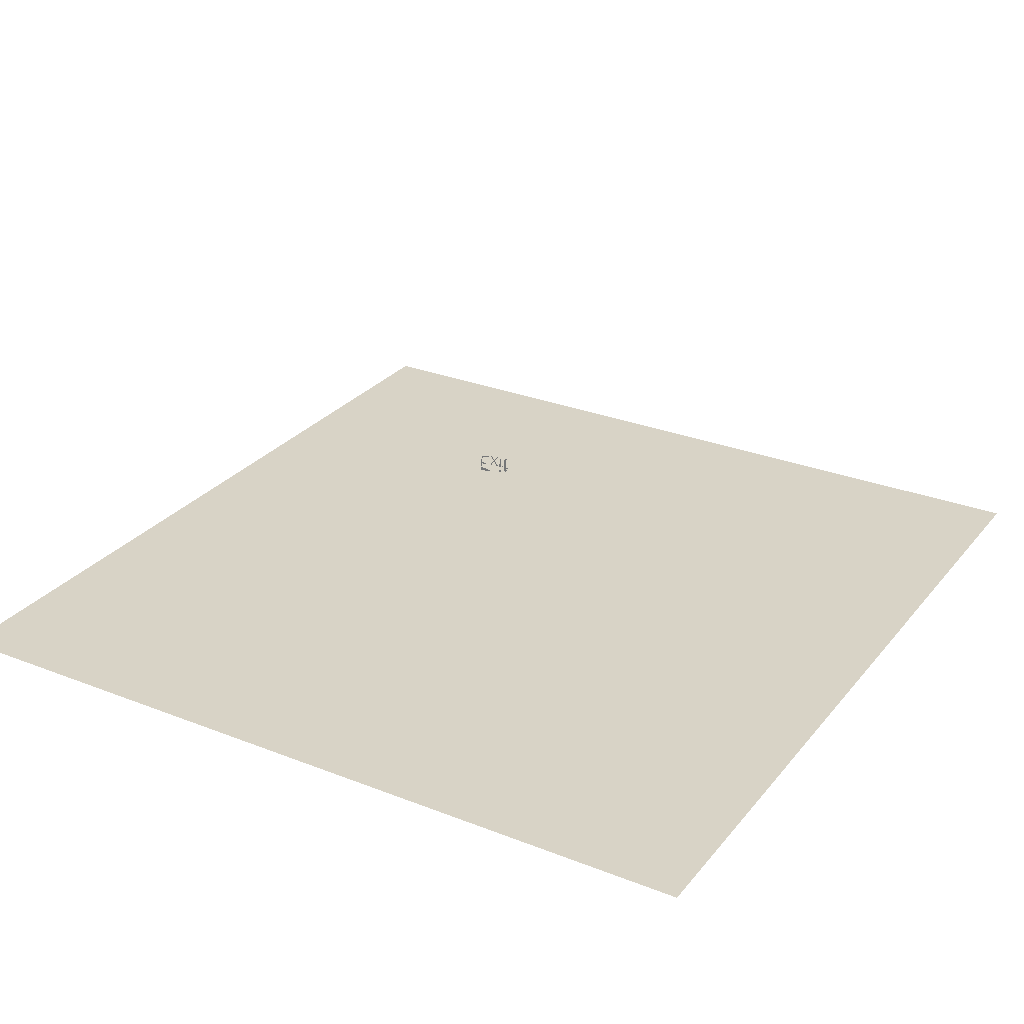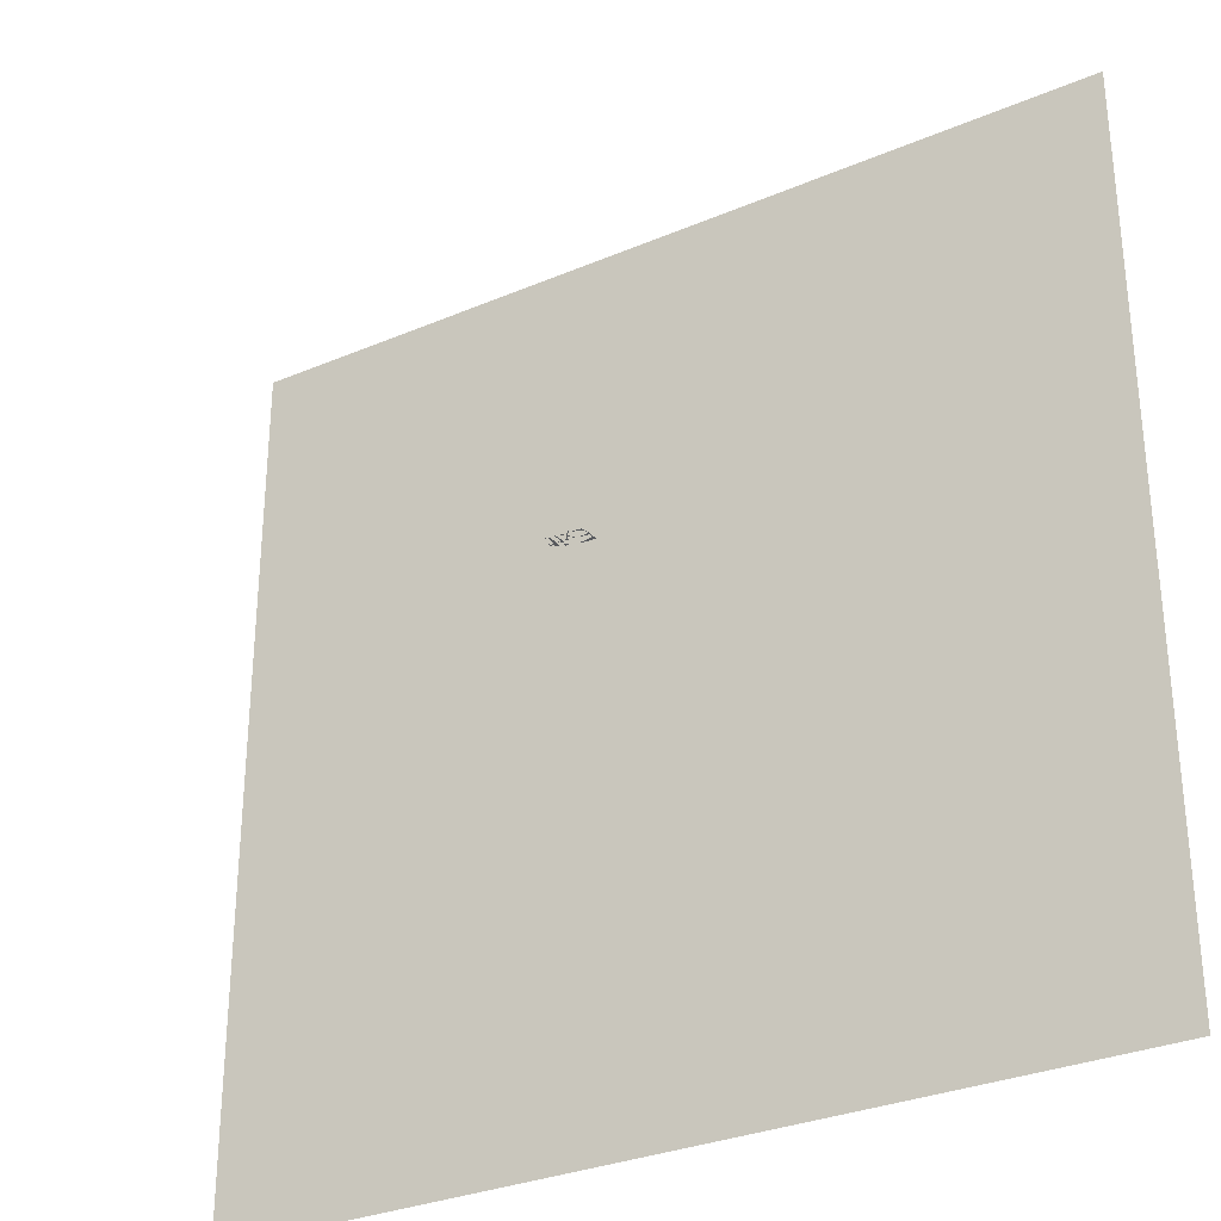
<metadata>
{"format":"obj","ext":"obj","renderer":"f3d","projection":"perspective","resolution":1024,"background":"white","views":[{"elev":28.0,"azim":-149.2,"up":"+Z"},{"elev":-30.8,"azim":31.4,"up":"+Y"}]}
</metadata>
<code>
o ExitPauseMenuButton
v 1 -1 0
v -1 -1 0
v 1 1 0
v -1 1 0
f 2 3 1
f 2 4 3
o ExitPauseMenuButtonText
v -0.03108 0.06569 0.3566
v -0.03064 0.06569 0.3573
v -0.02972 0.06569 0.3572
v -0.02958 0.06569 0.3565
v -0.03024 0.06569 0.3563
v -0.03222 0.06569 0.3521
v -0.03214 0.06569 0.3526
v -0.03159 0.06569 0.353
v -0.03064 0.06569 0.3532
v -0.02958 0.06569 0.3533
v -0.02844 0.06569 0.3536
v -0.02741 0.06569 0.3536
v -0.02628 0.06569 0.3536
v -0.02484 0.06569 0.354
v -0.024 0.06569 0.3537
v -0.02297 0.06569 0.354
v -0.0222 0.06569 0.3546
v -0.02184 0.06569 0.3551
v -0.02184 0.06569 0.3558
v -0.02176 0.06569 0.357
v -0.02147 0.06569 0.3576
v -0.02147 0.06569 0.3584
v -0.02125 0.06569 0.3594
v -0.02085 0.06569 0.3609
v -0.0207 0.06569 0.3621
v -0.0207 0.06569 0.3668
v -0.02077 0.06569 0.3679
v -0.0207 0.06569 0.3693
v -0.02041 0.06569 0.3704
v -0.02033 0.06569 0.3712
v -0.02019 0.06569 0.3727
v -0.02048 0.06569 0.3752
v -0.02077 0.06569 0.3758
v -0.02125 0.06569 0.3769
v -0.02199 0.06569 0.3774
v -0.02334 0.06569 0.3779
v -0.02415 0.06569 0.3778
v -0.02576 0.06569 0.3778
v -0.02536 0.06569 0.3784
v -0.02407 0.06569 0.3789
v -0.02235 0.06569 0.3789
v -0.02125 0.06569 0.3787
v -0.02012 0.06569 0.3784
v -0.01905 0.06569 0.3777
v -0.01795 0.06569 0.3773
v -0.01682 0.06569 0.3761
v -0.01627 0.06569 0.3749
v -0.01619 0.06569 0.3736
v -0.0159 0.06569 0.3722
v -0.0156 0.06569 0.3712
v -0.01575 0.06569 0.3698
v -0.01575 0.06569 0.3683
v -0.0156 0.06569 0.3672
v -0.01582 0.06569 0.3661
v -0.01546 0.06569 0.3647
v -0.01531 0.06569 0.363
v -0.01524 0.06569 0.3617
v -0.01531 0.06569 0.3605
v -0.0156 0.06569 0.3591
v -0.0156 0.06569 0.3544
v -0.01461 0.06569 0.3546
v -0.01366 0.06569 0.3549
v -0.0126 0.06569 0.3552
v -0.01186 0.06569 0.3558
v -0.01117 0.06569 0.3559
v -0.01065 0.06569 0.3558
v -0.01036 0.06569 0.3555
v -0.01036 0.06569 0.3551
v -0.01051 0.06569 0.3544
v -0.01095 0.06569 0.354
v -0.01172 0.06569 0.3536
v -0.01252 0.06569 0.3536
v -0.01351 0.06569 0.3534
v -0.01447 0.06569 0.3533
v -0.0156 0.06569 0.3532
v -0.01575 0.06569 0.3525
v -0.0156 0.06569 0.3515
v -0.01575 0.06569 0.3503
v -0.01582 0.06569 0.3487
v -0.01575 0.06569 0.3477
v -0.0156 0.06569 0.3468
v -0.01531 0.06569 0.3458
v -0.01531 0.06569 0.345
v -0.01575 0.06569 0.3441
v -0.01682 0.06569 0.3436
v -0.01755 0.06569 0.3428
v -0.01869 0.06569 0.3424
v -0.0196 0.06569 0.3425
v -0.02041 0.06569 0.3428
v -0.02125 0.06569 0.3434
v -0.02155 0.06569 0.3439
v -0.02213 0.06569 0.3446
v -0.02235 0.06569 0.3452
v -0.0229 0.06569 0.3461
v -0.02305 0.06569 0.3465
v -0.02297 0.06569 0.3476
v -0.02268 0.06569 0.3484
v -0.02257 0.06569 0.3493
v -0.0222 0.06569 0.3501
v -0.02235 0.06569 0.3507
v -0.02297 0.06569 0.3512
v -0.024 0.06569 0.3514
v -0.02499 0.06569 0.3513
v -0.02778 0.06569 0.3513
v -0.02859 0.06569 0.3514
v -0.03002 0.06569 0.3515
v -0.03108 0.06569 0.3518
v -0.03159 0.06569 0.3518
v -0.003503 0.06569 0.3359
v -0.002917 0.06569 0.3363
v -0.002293 0.06569 0.3362
v -0.002476 0.06569 0.3355
v -0.00299 0.06569 0.3353
v -0.007207 0.06569 0.3373
v -0.00706 0.06569 0.3379
v -0.006437 0.06569 0.3386
v -0.005923 0.06569 0.3393
v -0.005923 0.06569 0.34
v -0.00629 0.06569 0.3407
v -0.006657 0.06569 0.3412
v -0.006657 0.06569 0.3422
v -0.00629 0.06569 0.3432
v -0.005703 0.06569 0.3439
v -0.004933 0.06569 0.3445
v -0.00398 0.06569 0.3446
v -0.002917 0.06569 0.3445
v -0.002293 0.06569 0.3441
v -0.00156 0.06569 0.3436
v -0.0009 0.06569 0.3428
v -5.6e-05 0.06569 0.3418
v 0.00031 0.06569 0.3408
v 0.000457 0.06569 0.3401
v 0.00031 0.06569 0.3394
v -5.6e-05 0.06569 0.3386
v -0.00057 0.06569 0.3379
v -0.001633 0.06569 0.3374
v -0.00255 0.06569 0.3372
v -0.003907 0.06569 0.3371
v -0.005227 0.06569 0.3367
v -0.006144 0.06569 0.3366
v -0.006804 0.06569 0.3367
v -0.007647 0.06569 0.3532
v -0.007427 0.06569 0.3536
v -0.006657 0.06569 0.354
v -0.006144 0.06569 0.3544
v -0.005923 0.06569 0.3553
v -0.005777 0.06569 0.3565
v -0.005373 0.06569 0.3577
v -0.00563 0.06569 0.3588
v -0.0053 0.06569 0.3597
v -0.005227 0.06569 0.3609
v -0.00508 0.06569 0.3622
v -0.00508 0.06569 0.3634
v -0.005227 0.06569 0.365
v -0.00508 0.06569 0.3662
v -0.00508 0.06569 0.3675
v -0.0053 0.06569 0.3685
v -0.00563 0.06569 0.3694
v -0.0053 0.06569 0.3705
v -0.005703 0.06569 0.3715
v -0.005703 0.06569 0.3733
v -0.005777 0.06569 0.3739
v -0.00607 0.06569 0.3749
v -0.006144 0.06569 0.376
v -0.006437 0.06569 0.3767
v -0.006437 0.06569 0.3774
v -0.00673 0.06569 0.3781
v -0.006364 0.06569 0.3787
v -0.005923 0.06569 0.3789
v -0.00563 0.06569 0.3787
v -0.0053 0.06569 0.378
v -0.00508 0.06569 0.3772
v -0.004933 0.06569 0.3765
v -0.004567 0.06569 0.3758
v -0.004567 0.06569 0.3751
v -0.004053 0.06569 0.3739
v -0.004053 0.06569 0.3729
v -0.003907 0.06569 0.3721
v -0.003907 0.06569 0.3711
v -0.00365 0.06569 0.3702
v -0.003503 0.06569 0.3679
v -0.003357 0.06569 0.3673
v -0.003283 0.06569 0.3659
v -0.003357 0.06569 0.3649
v -0.003283 0.06569 0.3639
v -0.003283 0.06569 0.363
v -0.002917 0.06569 0.3622
v -0.002293 0.06569 0.3619
v -0.001853 0.06569 0.3614
v -0.001413 0.06569 0.36
v -0.001266 0.06569 0.3591
v -0.001266 0.06569 0.3562
v -0.001413 0.06569 0.3549
v -0.001193 0.06569 0.3536
v -0.00112 0.06569 0.3527
v -0.000826 0.06569 0.3518
v -0.00112 0.06569 0.351
v -0.00156 0.06569 0.3503
v -0.002146 0.06569 0.3501
v -0.00299 0.06569 0.3498
v -0.003907 0.06569 0.3501
v -0.004567 0.06569 0.3506
v -0.005227 0.06569 0.3512
v -0.00607 0.06569 0.3512
v -0.006657 0.06569 0.3518
v -0.007207 0.06569 0.3521
v -0.007647 0.06569 0.3525
v 0.002804 0.06569 0.3778
v 0.002951 0.06569 0.3782
v 0.003391 0.06569 0.3786
v 0.004124 0.06569 0.3786
v 0.004748 0.06569 0.3782
v 0.005261 0.06569 0.3776
v 0.005554 0.06569 0.3769
v 0.006398 0.06569 0.3761
v 0.006838 0.06569 0.3754
v 0.007608 0.06569 0.3748
v 0.008415 0.06569 0.3739
v 0.008928 0.06569 0.3732
v 0.01051 0.06569 0.3715
v 0.01098 0.06569 0.3705
v 0.0112 0.06569 0.3696
v 0.01128 0.06569 0.3687
v 0.01128 0.06569 0.3684
v 0.01193 0.06569 0.3679
v 0.01278 0.06569 0.3676
v 0.01337 0.06569 0.3667
v 0.01413 0.06569 0.3668
v 0.01487 0.06569 0.3673
v 0.01516 0.06569 0.3682
v 0.01516 0.06569 0.3687
v 0.01564 0.06569 0.369
v 0.01586 0.06569 0.3696
v 0.01659 0.06569 0.3701
v 0.01736 0.06569 0.3708
v 0.01788 0.06569 0.3715
v 0.01824 0.06569 0.3723
v 0.01879 0.06569 0.373
v 0.01938 0.06569 0.3739
v 0.02 0.06569 0.3744
v 0.0203 0.06569 0.3751
v 0.02052 0.06569 0.3754
v 0.02103 0.06569 0.376
v 0.02151 0.06569 0.3766
v 0.02209 0.06569 0.3772
v 0.02268 0.06569 0.3777
v 0.02352 0.06569 0.3778
v 0.02404 0.06569 0.3772
v 0.02411 0.06569 0.3768
v 0.02404 0.06569 0.3761
v 0.02367 0.06569 0.3754
v 0.02316 0.06569 0.3749
v 0.02253 0.06569 0.3744
v 0.02209 0.06569 0.3737
v 0.02151 0.06569 0.3731
v 0.02088 0.06569 0.3723
v 0.02044 0.06569 0.3713
v 0.01989 0.06569 0.3705
v 0.01923 0.06569 0.3697
v 0.01887 0.06569 0.369
v 0.01824 0.06569 0.3682
v 0.01744 0.06569 0.3675
v 0.01685 0.06569 0.3667
v 0.01622 0.06569 0.3661
v 0.01564 0.06569 0.3649
v 0.01645 0.06569 0.3634
v 0.01758 0.06569 0.3619
v 0.01872 0.06569 0.3607
v 0.01909 0.06569 0.3601
v 0.01982 0.06569 0.3594
v 0.02044 0.06569 0.3583
v 0.02096 0.06569 0.3575
v 0.0211 0.06569 0.3569
v 0.02165 0.06569 0.3564
v 0.02209 0.06569 0.3557
v 0.02323 0.06569 0.3544
v 0.02389 0.06569 0.3538
v 0.02418 0.06569 0.3534
v 0.02411 0.06569 0.3526
v 0.0236 0.06569 0.352
v 0.02297 0.06569 0.352
v 0.02209 0.06569 0.3522
v 0.02158 0.06569 0.3526
v 0.02103 0.06569 0.3534
v 0.02088 0.06569 0.354
v 0.02037 0.06569 0.3549
v 0.01989 0.06569 0.3557
v 0.0196 0.06569 0.3564
v 0.01923 0.06569 0.3572
v 0.01802 0.06569 0.3591
v 0.01714 0.06569 0.3594
v 0.01645 0.06569 0.3606
v 0.01557 0.06569 0.3619
v 0.01428 0.06569 0.3627
v 0.01392 0.06569 0.3617
v 0.01322 0.06569 0.3607
v 0.013 0.06569 0.36
v 0.01256 0.06569 0.3591
v 0.01201 0.06569 0.3584
v 0.01142 0.06569 0.3576
v 0.01091 0.06569 0.3567
v 0.01051 0.06569 0.3558
v 0.01006 0.06569 0.355
v 0.01006 0.06569 0.3541
v 0.009625 0.06569 0.3534
v 0.009405 0.06569 0.3528
v 0.008928 0.06569 0.3524
v 0.008341 0.06569 0.3517
v 0.007535 0.06569 0.3512
v 0.006471 0.06569 0.3509
v 0.005554 0.06569 0.3509
v 0.004748 0.06569 0.351
v 0.003978 0.06569 0.3516
v 0.003244 0.06569 0.3529
v 0.003317 0.06569 0.3534
v 0.003391 0.06569 0.354
v 0.003831 0.06569 0.3546
v 0.004454 0.06569 0.3551
v 0.005041 0.06569 0.3557
v 0.005701 0.06569 0.3565
v 0.006324 0.06569 0.357
v 0.006984 0.06569 0.3577
v 0.007608 0.06569 0.3582
v 0.008341 0.06569 0.3591
v 0.009038 0.06569 0.36
v 0.009845 0.06569 0.3619
v 0.01036 0.06569 0.3627
v 0.01128 0.06569 0.3634
v 0.01171 0.06569 0.3642
v 0.01241 0.06569 0.3649
v 0.01193 0.06569 0.3653
v 0.01128 0.06569 0.3663
v 0.01076 0.06569 0.3671
v 0.009698 0.06569 0.3682
v 0.009478 0.06569 0.3692
v 0.009038 0.06569 0.3696
v 0.008561 0.06569 0.3703
v 0.008121 0.06569 0.371
v 0.007351 0.06569 0.372
v 0.006764 0.06569 0.3727
v 0.006104 0.06569 0.3736
v 0.005554 0.06569 0.3743
v 0.004894 0.06569 0.3749
v 0.004198 0.06569 0.3754
v 0.003757 0.06569 0.376
v 0.003244 0.06569 0.3765
v 0.002877 0.06569 0.3772
v 0.02022 0.06569 0.3668
v 0.02044 0.06569 0.3673
v 0.02125 0.06569 0.3675
v 0.02132 0.06569 0.3667
v 0.02066 0.06569 0.3662
v 0.02389 0.06569 0.3334
v 0.02396 0.06569 0.3341
v 0.02451 0.06569 0.3343
v 0.02503 0.06569 0.3343
v 0.02609 0.06569 0.3338
v 0.02704 0.06569 0.3334
v 0.02961 0.06569 0.3334
v 0.03133 0.06569 0.3339
v 0.03328 0.06569 0.3343
v 0.0357 0.06569 0.3355
v 0.03735 0.06569 0.3358
v 0.03841 0.06569 0.3358
v 0.03944 0.06569 0.3362
v 0.04222 0.06569 0.3363
v 0.04457 0.06569 0.3363
v 0.04703 0.06569 0.3365
v 0.04915 0.06569 0.3369
v 0.05026 0.06569 0.3373
v 0.05095 0.06569 0.3384
v 0.05125 0.06569 0.3397
v 0.05147 0.06569 0.3416
v 0.05161 0.06569 0.3435
v 0.05198 0.06569 0.3467
v 0.05191 0.06569 0.3473
v 0.05224 0.06569 0.3495
v 0.05191 0.06569 0.3497
v 0.05132 0.06569 0.3495
v 0.0504 0.06569 0.3492
v 0.04915 0.06569 0.348
v 0.04802 0.06569 0.3476
v 0.0456 0.06569 0.3476
v 0.04244 0.06569 0.3477
v 0.04043 0.06569 0.3478
v 0.04006 0.06569 0.3481
v 0.03944 0.06569 0.3486
v 0.03757 0.06569 0.3486
v 0.03691 0.06569 0.3491
v 0.03621 0.06569 0.349
v 0.03478 0.06569 0.3495
v 0.03328 0.06569 0.3497
v 0.0332 0.06569 0.3501
v 0.03346 0.06569 0.3503
v 0.03434 0.06569 0.351
v 0.03518 0.06569 0.351
v 0.03584 0.06569 0.3508
v 0.03834 0.06569 0.3507
v 0.04109 0.06569 0.3512
v 0.04365 0.06569 0.3515
v 0.046 0.06569 0.3518
v 0.04831 0.06569 0.352
v 0.05018 0.06569 0.3527
v 0.05198 0.06569 0.3514
v 0.05224 0.06569 0.3534
v 0.05213 0.06569 0.3549
v 0.05198 0.06569 0.3567
v 0.05154 0.06569 0.3586
v 0.05088 0.06569 0.3608
v 0.05018 0.06569 0.3627
v 0.04809 0.06569 0.3657
v 0.04695 0.06569 0.367
v 0.04538 0.06569 0.3679
v 0.0438 0.06569 0.3688
v 0.04186 0.06569 0.3697
v 0.03951 0.06569 0.37
v 0.03705 0.06569 0.3705
v 0.03518 0.06569 0.3709
v 0.03397 0.06569 0.3708
v 0.03291 0.06569 0.3712
v 0.03005 0.06569 0.3716
v 0.02946 0.06569 0.3721
v 0.02961 0.06569 0.3727
v 0.02983 0.06569 0.3733
v 0.03067 0.06569 0.3735
v 0.03247 0.06569 0.3733
v 0.03434 0.06569 0.3733
v 0.03727 0.06569 0.3735
v 0.03929 0.06569 0.3733
v 0.04079 0.06569 0.3728
v 0.04149 0.06569 0.3729
v 0.04252 0.06569 0.3727
v 0.04457 0.06569 0.3721
v 0.04593 0.06569 0.3718
v 0.04695 0.06569 0.3709
v 0.04809 0.06569 0.3702
v 0.04908 0.06569 0.3694
v 0.05011 0.06569 0.3677
v 0.05125 0.06569 0.3659
v 0.05147 0.06569 0.3642
v 0.05125 0.06569 0.3631
v 0.05213 0.06569 0.3615
v 0.05238 0.06569 0.3597
v 0.05304 0.06569 0.3587
v 0.05319 0.06569 0.3566
v 0.05356 0.06569 0.3552
v 0.05334 0.06569 0.3538
v 0.05374 0.06569 0.3518
v 0.05334 0.06569 0.3504
v 0.05389 0.06569 0.3495
v 0.05363 0.06569 0.3491
v 0.05374 0.06569 0.348
v 0.05334 0.06569 0.3468
v 0.05356 0.06569 0.3455
v 0.05297 0.06569 0.3443
v 0.05319 0.06569 0.3425
v 0.05319 0.06569 0.3412
v 0.05268 0.06569 0.3403
v 0.05282 0.06569 0.339
v 0.05253 0.06569 0.3383
v 0.05268 0.06569 0.3369
v 0.05334 0.06569 0.3362
v 0.05469 0.06569 0.3348
v 0.05477 0.06569 0.3341
v 0.05469 0.06569 0.3328
v 0.0544 0.06569 0.3311
v 0.05389 0.06569 0.3299
v 0.05253 0.06569 0.329
v 0.05132 0.06569 0.3286
v 0.0504 0.06569 0.3283
v 0.04883 0.06569 0.3287
v 0.0471 0.06569 0.3296
v 0.04487 0.06569 0.3296
v 0.04179 0.06569 0.3296
v 0.03771 0.06569 0.3294
v 0.03533 0.06569 0.3294
v 0.03346 0.06569 0.3299
v 0.03155 0.06569 0.3301
v 0.03012 0.06569 0.3303
v 0.0288 0.06569 0.3307
v 0.02781 0.06569 0.331
v 0.02715 0.06569 0.331
v 0.02572 0.06569 0.3318
v 0.02451 0.06569 0.3326
v 0.04802 0.06569 0.3711
v 0.04816 0.06569 0.3716
v 0.04883 0.06569 0.3715
v 0.04883 0.06569 0.3709
v 0.04831 0.06569 0.3705
f 90 92 91
f 90 93 92
f 89 93 90
f 89 94 93
f 89 95 94
f 88 95 89
f 88 96 95
f 87 96 88
f 87 97 96
f 86 97 87
f 86 98 97
f 85 98 86
f 85 99 98
f 85 100 99
f 84 100 85
f 84 101 100
f 83 101 84
f 83 102 101
f 82 102 83
f 82 103 102
f 82 104 103
f 81 104 82
f 81 105 104
f 81 106 105
f 106 108 107
f 106 109 108
f 81 109 106
f 81 110 109
f 80 110 81
f 80 111 110
f 80 112 111
f 80 10 112
f 80 11 10
f 79 11 80
f 79 12 11
f 79 13 12
f 78 13 79
f 78 14 13
f 77 14 78
f 77 15 14
f 76 16 77
f 16 15 77
f 74 76 75
f 76 17 16
f 74 17 76
f 74 19 17
f 19 18 17
f 74 20 19
f 73 20 74
f 73 64 20
f 64 21 20
f 72 64 73
f 72 65 64
f 63 21 64
f 72 66 65
f 63 22 21
f 72 67 66
f 71 67 72
f 63 23 22
f 71 68 67
f 70 68 71
f 70 69 68
f 63 24 23
f 8 5 9
f 7 5 8
f 7 6 5
f 63 25 24
f 63 26 25
f 63 27 26
f 62 27 63
f 62 28 27
f 61 28 62
f 61 29 28
f 60 29 61
f 60 30 29
f 59 30 60
f 58 30 59
f 57 30 58
f 57 31 30
f 56 31 57
f 56 32 31
f 55 32 56
f 55 33 32
f 54 33 55
f 54 34 33
f 53 34 54
f 53 35 34
f 52 35 53
f 52 36 35
f 51 36 52
f 50 36 51
f 50 37 36
f 50 38 37
f 49 38 50
f 49 39 38
f 48 39 49
f 48 40 39
f 47 40 48
f 40 42 41
f 40 43 42
f 47 43 40
f 46 43 47
f 46 44 43
f 45 44 46
f 143 145 144
f 142 145 143
f 142 118 145
f 141 118 142
f 140 118 141
f 140 119 118
f 139 119 140
f 139 120 119
f 138 120 139
f 137 120 138
f 137 121 120
f 137 122 121
f 136 122 137
f 136 123 122
f 135 123 136
f 135 124 123
f 134 124 135
f 134 125 124
f 133 125 134
f 133 126 125
f 132 126 133
f 132 127 126
f 131 127 132
f 131 128 127
f 130 128 131
f 129 128 130
f 203 205 204
f 202 205 203
f 202 206 205
f 201 206 202
f 201 207 206
f 200 207 201
f 200 208 207
f 200 209 208
f 200 210 209
f 199 210 200
f 199 211 210
f 199 146 211
f 198 146 199
f 198 147 146
f 197 147 198
f 197 148 147
f 197 149 148
f 197 150 149
f 196 150 197
f 196 151 150
f 195 151 196
f 195 152 151
f 195 153 152
f 195 154 153
f 194 154 195
f 194 155 154
f 193 155 194
f 193 156 155
f 192 156 193
f 191 156 192
f 191 157 156
f 190 157 191
f 189 157 190
f 189 158 157
f 188 158 189
f 187 158 188
f 187 159 158
f 186 159 187
f 186 160 159
f 185 160 186
f 185 161 160
f 184 161 185
f 184 162 161
f 184 163 162
f 183 163 184
f 183 164 163
f 182 164 183
f 182 165 164
f 181 165 182
f 180 165 181
f 180 166 165
f 179 166 180
f 179 167 166
f 179 168 167
f 178 168 179
f 177 168 178
f 177 169 168
f 176 169 177
f 176 170 169
f 175 170 176
f 175 171 170
f 174 171 175
f 174 172 171
f 173 172 174
f 116 113 117
f 115 113 116
f 115 114 113
f 313 315 314
f 313 316 315
f 313 317 316
f 312 317 313
f 312 318 317
f 311 318 312
f 283 285 284
f 283 286 285
f 283 287 286
f 310 318 311
f 282 287 283
f 282 288 287
f 309 318 310
f 309 319 318
f 281 288 282
f 281 289 288
f 308 319 309
f 308 320 319
f 280 289 281
f 280 290 289
f 308 321 320
f 307 321 308
f 279 290 280
f 307 322 321
f 279 291 290
f 306 322 307
f 306 323 322
f 278 291 279
f 278 292 291
f 306 324 323
f 305 324 306
f 277 292 278
f 277 293 292
f 305 325 324
f 304 325 305
f 276 293 277
f 304 326 325
f 276 294 293
f 275 294 276
f 303 326 304
f 303 327 326
f 303 328 327
f 274 294 275
f 302 328 303
f 274 295 294
f 301 328 302
f 301 329 328
f 273 295 274
f 273 296 295
f 300 329 301
f 300 330 329
f 272 296 273
f 272 297 296
f 271 297 272
f 299 330 300
f 298 330 299
f 270 297 271
f 270 298 297
f 298 331 330
f 270 331 298
f 270 332 331
f 269 332 270
f 269 333 332
f 269 334 333
f 268 334 269
f 268 335 334
f 268 336 335
f 267 336 268
f 355 352 356
f 267 231 336
f 231 337 336
f 266 232 267
f 232 231 267
f 354 352 355
f 230 337 231
f 354 353 352
f 266 233 232
f 230 338 337
f 266 234 233
f 265 234 266
f 229 338 230
f 228 338 229
f 264 234 265
f 264 235 234
f 228 339 338
f 227 339 228
f 264 236 235
f 226 339 227
f 264 237 236
f 263 237 264
f 226 340 339
f 263 238 237
f 225 340 226
f 225 341 340
f 262 238 263
f 262 239 238
f 225 342 341
f 261 239 262
f 224 342 225
f 261 240 239
f 224 343 342
f 260 240 261
f 223 343 224
f 260 241 240
f 223 344 343
f 259 241 260
f 259 242 241
f 223 345 344
f 259 243 242
f 258 243 259
f 222 345 223
f 222 346 345
f 257 243 258
f 257 244 243
f 221 346 222
f 221 347 346
f 256 244 257
f 256 245 244
f 220 347 221
f 255 245 256
f 220 348 347
f 255 246 245
f 254 246 255
f 254 247 246
f 219 348 220
f 219 349 348
f 254 248 247
f 219 350 349
f 253 248 254
f 218 350 219
f 218 351 350
f 253 249 248
f 252 249 253
f 217 351 218
f 217 212 351
f 251 249 252
f 251 250 249
f 216 212 217
f 216 213 212
f 215 213 216
f 215 214 213
f 473 475 474
f 472 475 473
f 472 476 475
f 471 476 472
f 478 480 479
f 478 481 480
f 471 477 476
f 477 481 478
f 471 481 477
f 470 481 471
f 470 482 481
f 470 483 482
f 470 484 483
f 470 485 484
f 470 486 485
f 470 487 486
f 469 487 470
f 469 488 487
f 469 357 488
f 468 363 469
f 363 357 469
f 468 364 363
f 362 357 363
f 361 357 362
f 361 358 357
f 360 358 361
f 468 365 364
f 467 365 468
f 360 359 358
f 467 366 365
f 466 366 467
f 466 368 366
f 368 367 366
f 466 369 368
f 465 371 466
f 371 369 466
f 371 370 369
f 465 372 371
f 465 373 372
f 464 374 465
f 374 373 465
f 464 375 374
f 463 375 464
f 463 376 375
f 462 376 463
f 462 377 376
f 461 377 462
f 460 377 461
f 460 378 377
f 459 378 460
f 459 379 378
f 458 379 459
f 457 379 458
f 457 380 379
f 456 380 457
f 456 381 380
f 385 387 386
f 385 388 387
f 385 389 388
f 385 390 389
f 455 381 456
f 384 390 385
f 384 391 390
f 384 392 391
f 384 393 392
f 393 395 394
f 454 381 455
f 384 395 393
f 383 395 384
f 453 381 454
f 453 382 381
f 383 396 395
f 382 396 383
f 453 396 382
f 453 397 396
f 453 398 397
f 453 402 398
f 402 401 398
f 401 399 398
f 452 408 453
f 408 402 453
f 408 403 402
f 400 399 401
f 408 404 403
f 452 409 408
f 407 406 408
f 406 404 408
f 406 405 404
f 451 409 452
f 451 410 409
f 450 410 451
f 450 411 410
f 449 411 450
f 448 411 449
f 448 412 411
f 448 413 412
f 447 413 448
f 446 413 447
f 446 414 413
f 445 414 446
f 445 415 414
f 444 415 445
f 443 415 444
f 443 416 415
f 442 416 443
f 442 417 416
f 441 417 442
f 441 418 417
f 441 419 418
f 440 419 441
f 440 420 419
f 440 421 420
f 439 421 440
f 439 422 421
f 492 489 493
f 422 424 423
f 491 489 492
f 438 422 439
f 438 424 422
f 491 490 489
f 438 425 424
f 438 426 425
f 437 426 438
f 436 426 437
f 436 427 426
f 435 434 436
f 434 427 436
f 434 428 427
f 433 430 434
f 430 428 434
f 433 431 430
f 429 428 430
f 432 431 433

</code>
